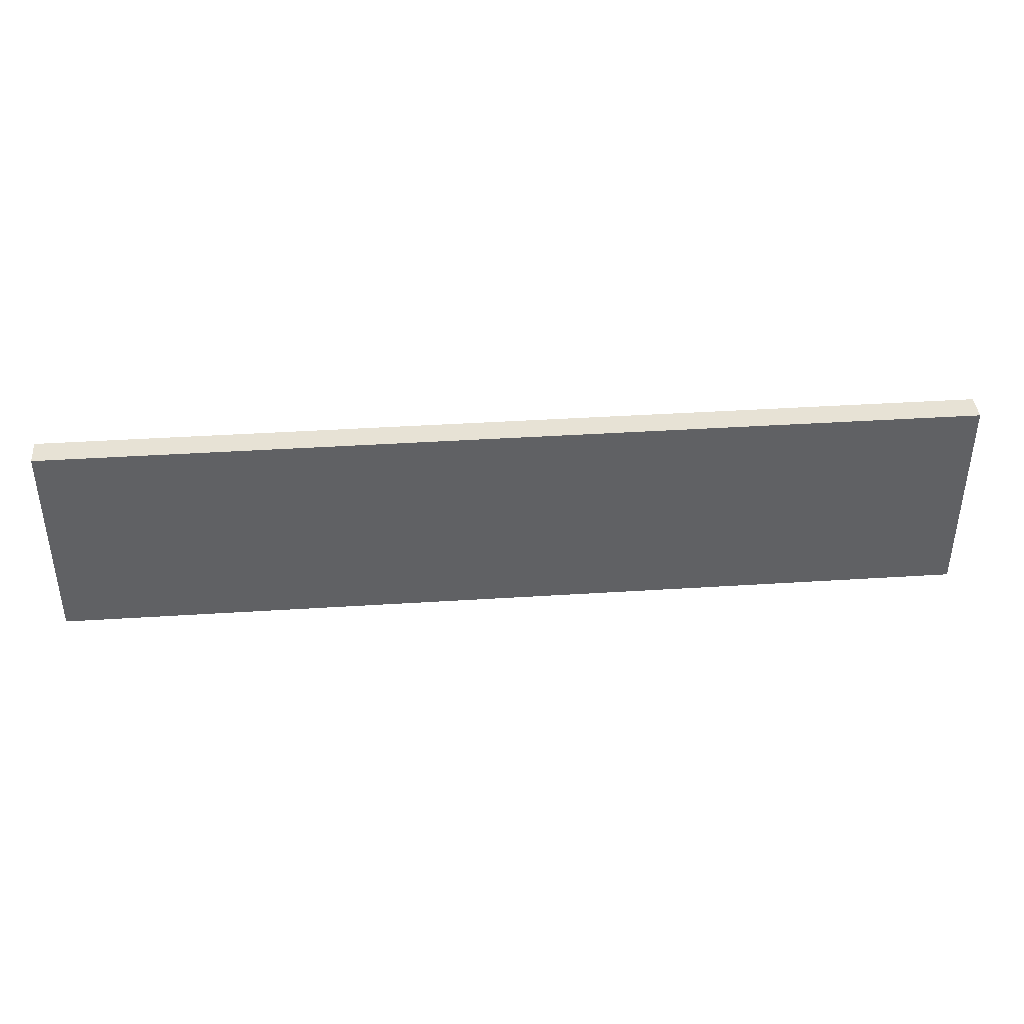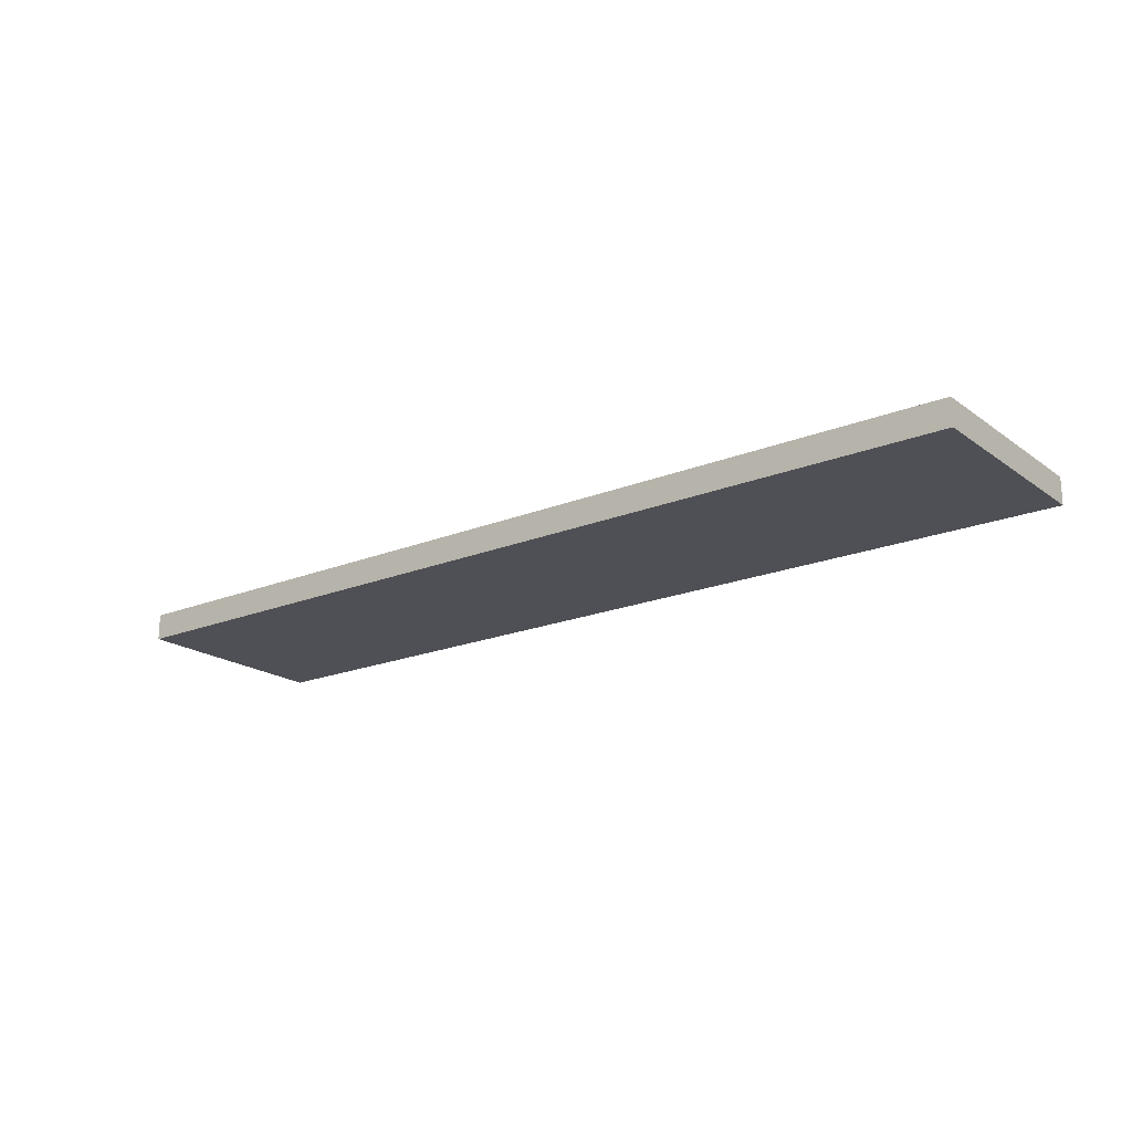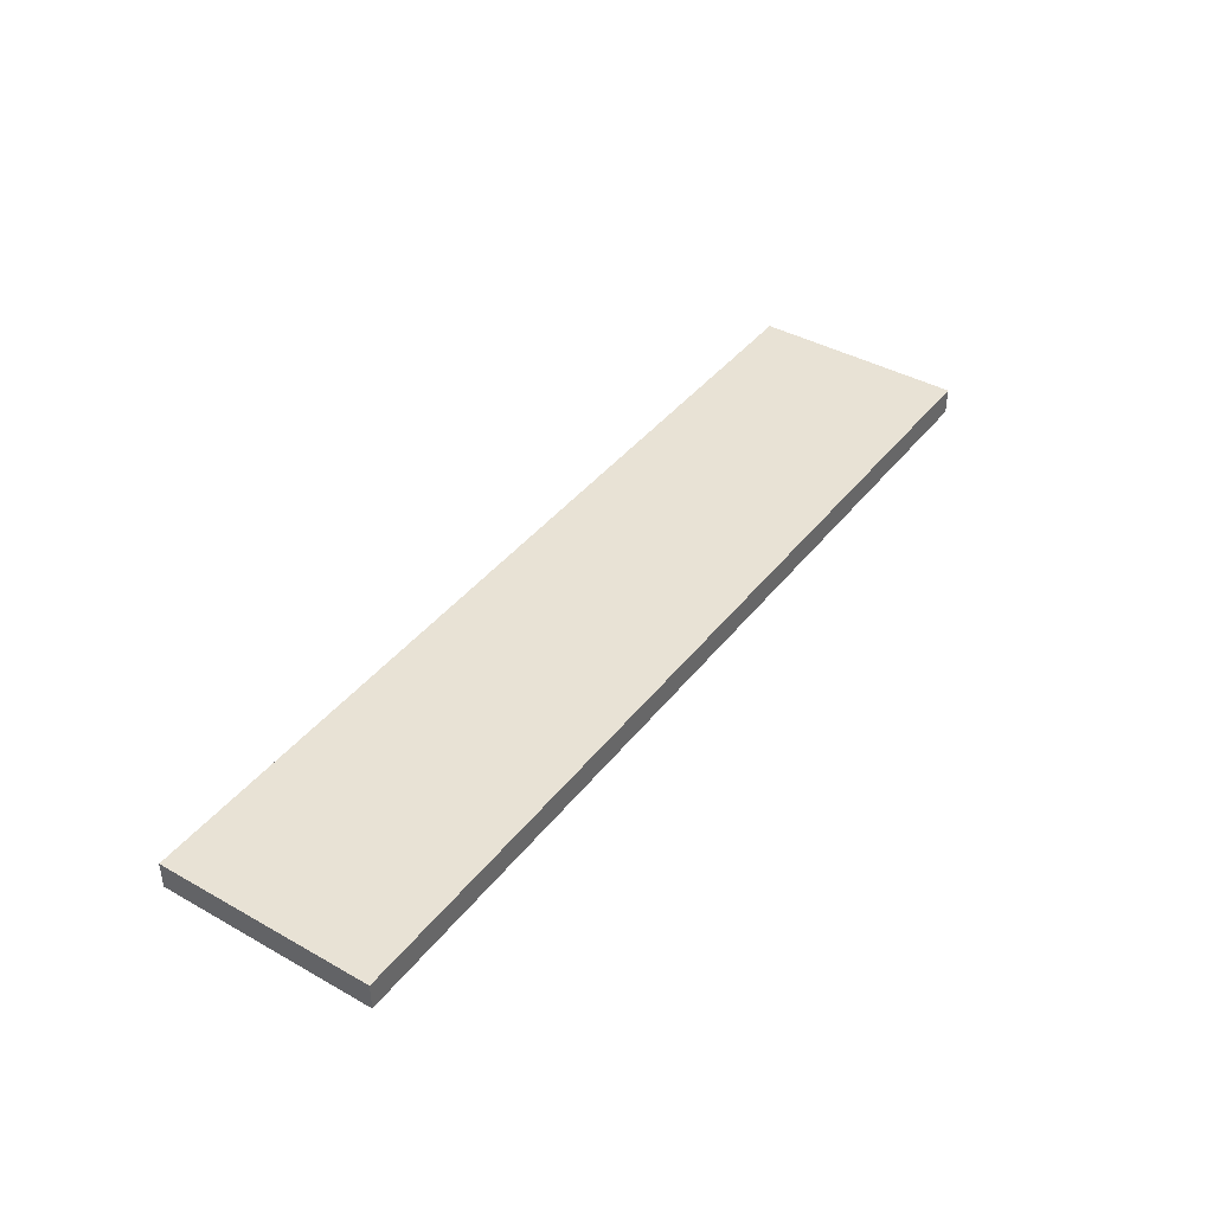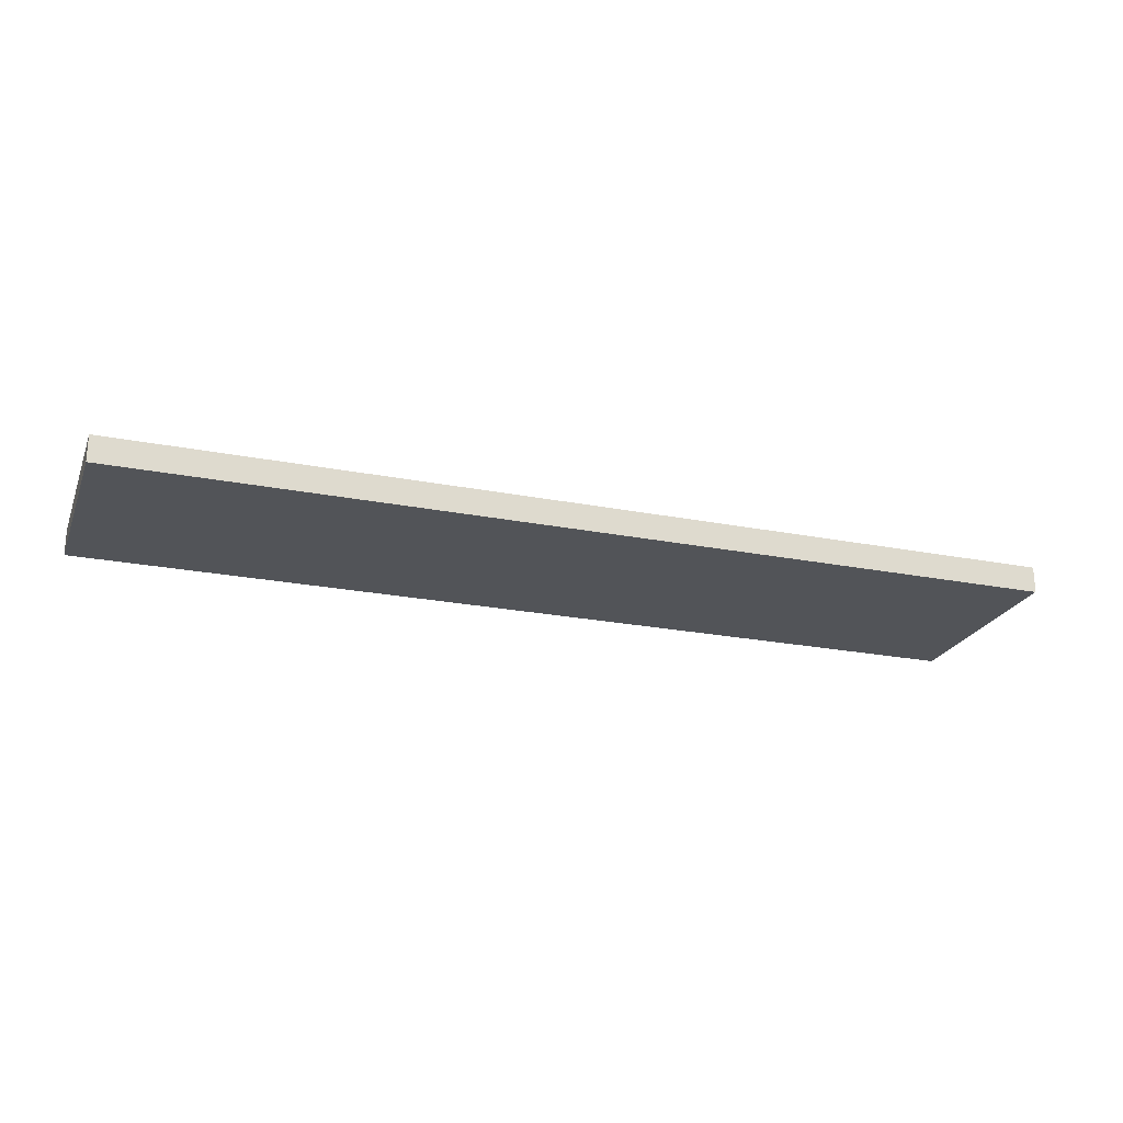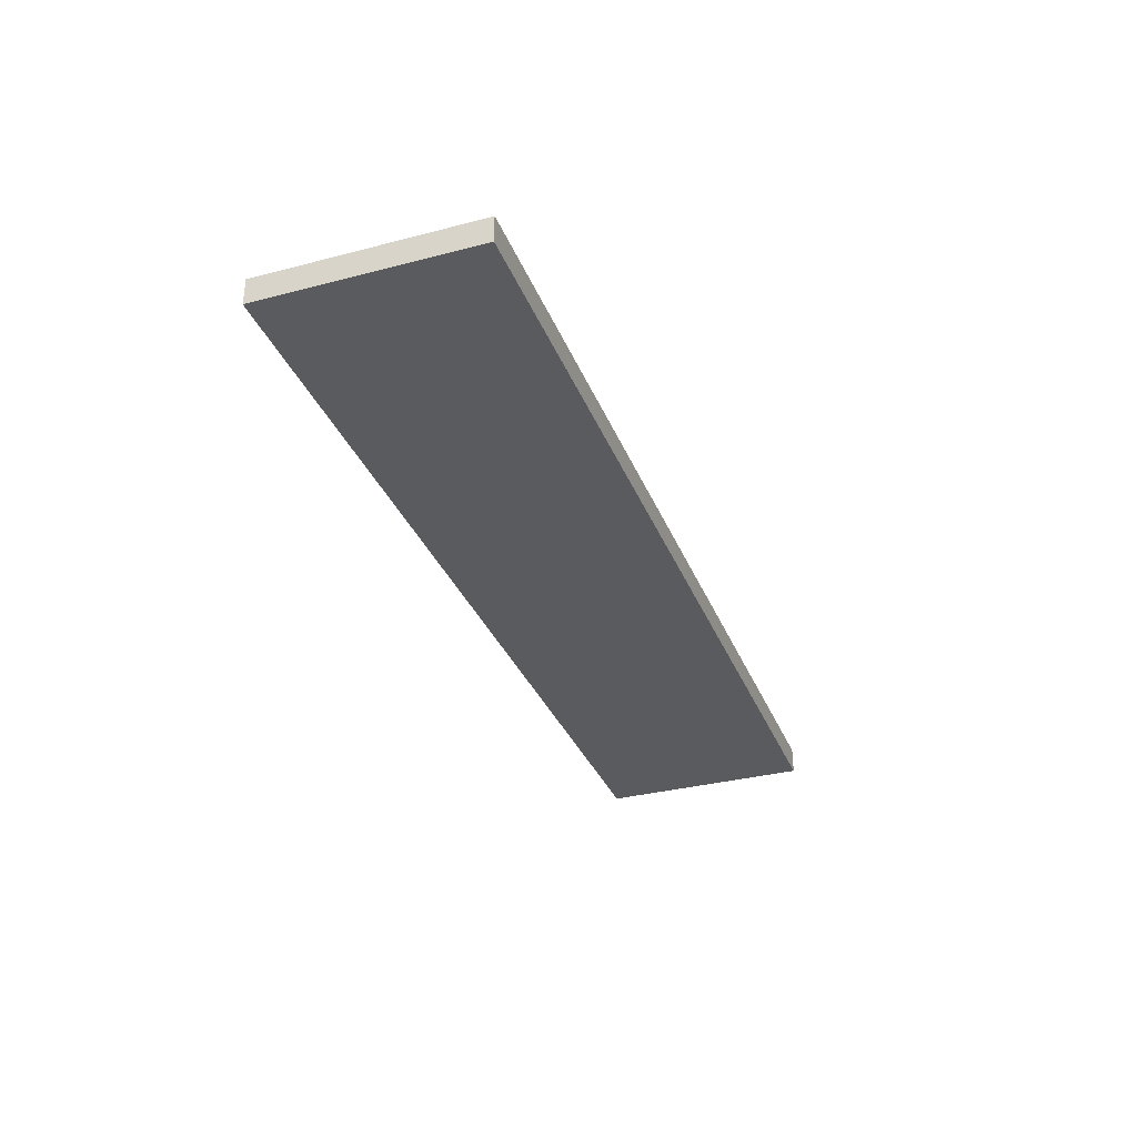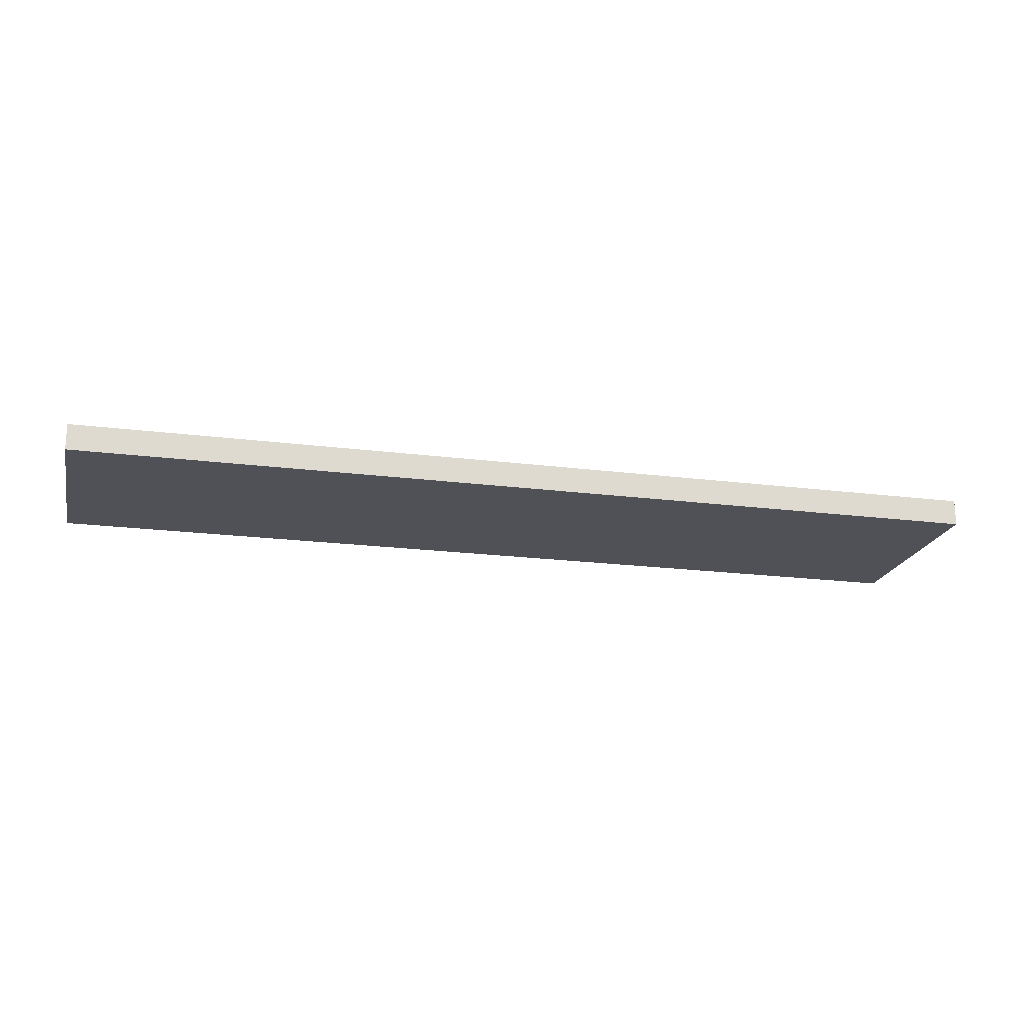
<metadata>
{"format":"obj","ext":"obj","renderer":"f3d","projection":"perspective","resolution":1024,"background":"white","views":[{"elev":40.1,"azim":-4.5,"up":"+Y"},{"elev":-19.5,"azim":37.2,"up":"+Z"},{"elev":40.8,"azim":-55.6,"up":"+Z"},{"elev":-23.1,"azim":161.5,"up":"+Z"},{"elev":-33.1,"azim":-70.3,"up":"+Z"},{"elev":-20.3,"azim":-13.1,"up":"+Z"}]}
</metadata>
<code>
o 2060
v 2230 1862 9.9
v 2230 1862 9.9
v 2230 1861 9.9
v 2230 1862 9.89
v 2230 1862 9.89
v 2230 1862 9.89
v 2230 1862 9.9
v 2230 1861 9.9
v 2230 1861 9.9
v 2230 1861 9.89
v 2230 1861 9.9
v 2230 1862 9.89
v 2230 1861 9.89
v 2230 1862 9.89
v 2230 1861 9.89
v 2230 1861 9.89
v 2230 1862 9.9
v 2230 1862 9.89
v 2230 1861 9.9
v 2230 1861 9.89
v 2230 1861 9.89
v 2230 1862 9.9
v 2230 1862 9.89
v 2230 1861 9.89
v 2230 1861 9.9
v 2230 1861 9.9
v 2230 1861 9.89
v 2230 1861 9.9
v 2230 1862 9.9
f 1 2 3
f 1 4 5
f 6 2 7
f 8 9 7
f 10 7 11
f 12 13 14
f 14 15 16
f 17 15 18
f 19 20 21
f 22 23 20
f 24 25 26
f 27 28 29

</code>
